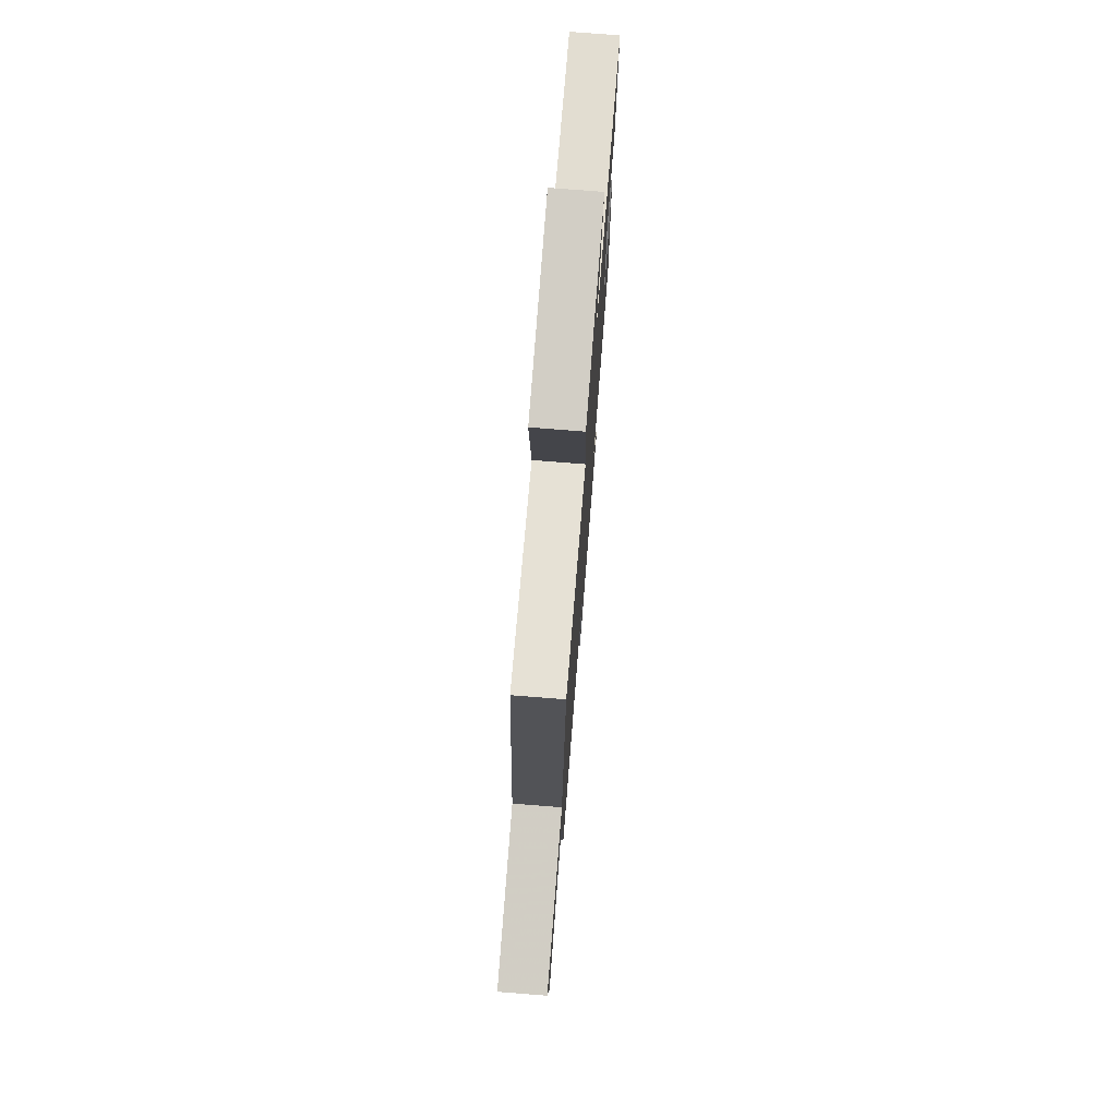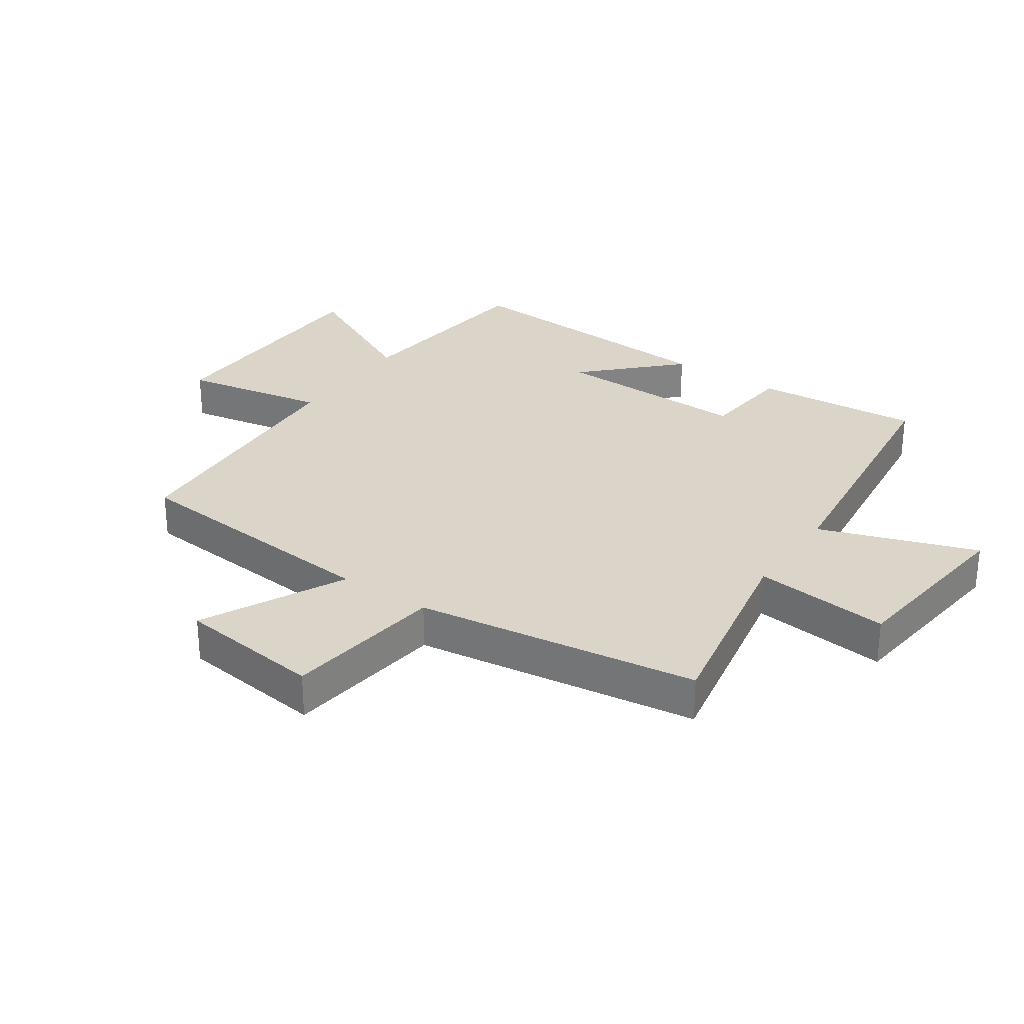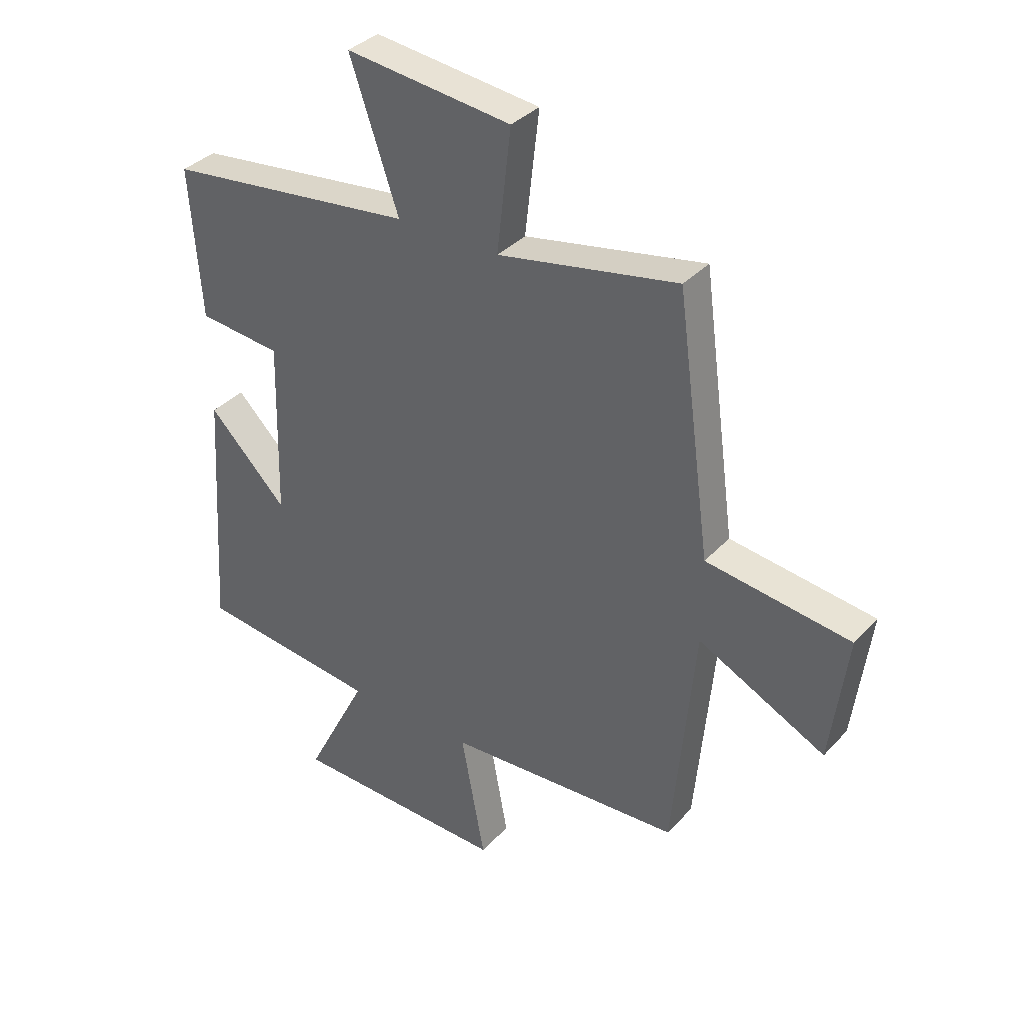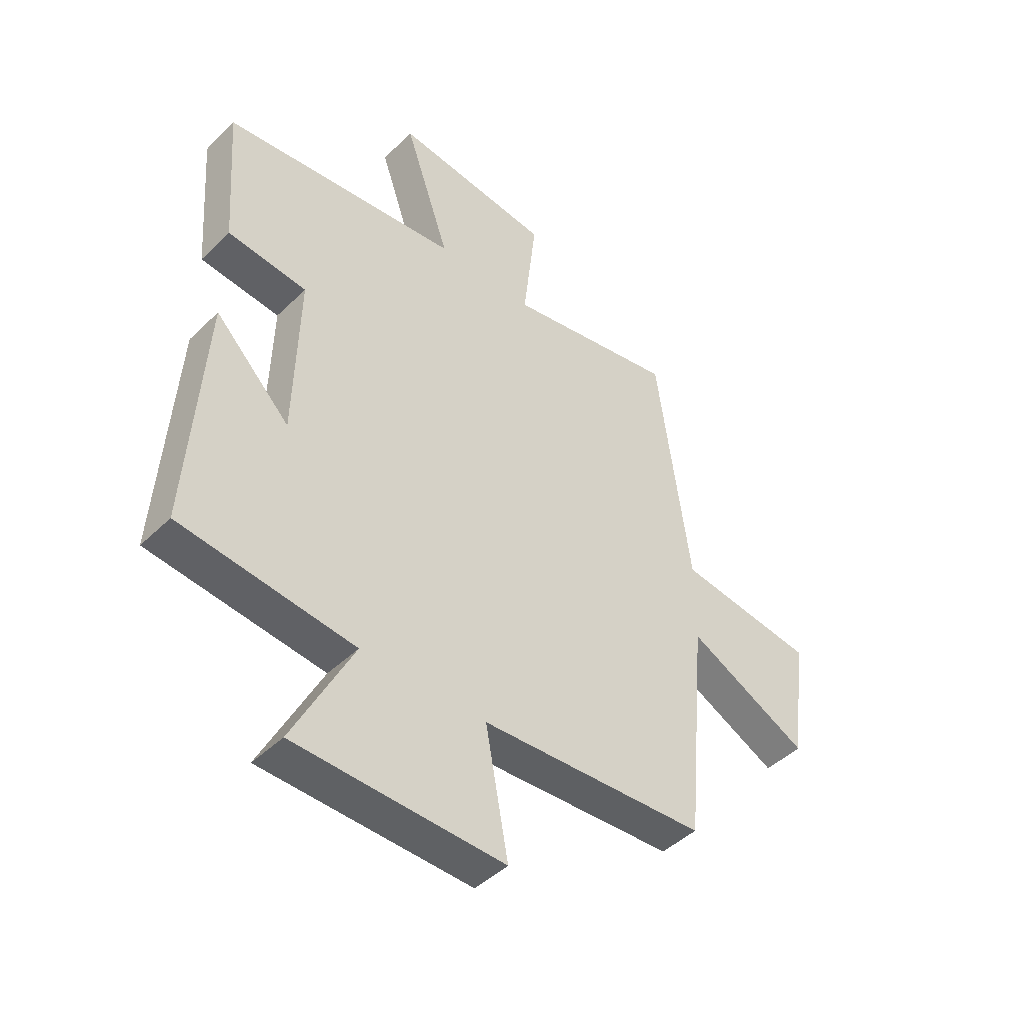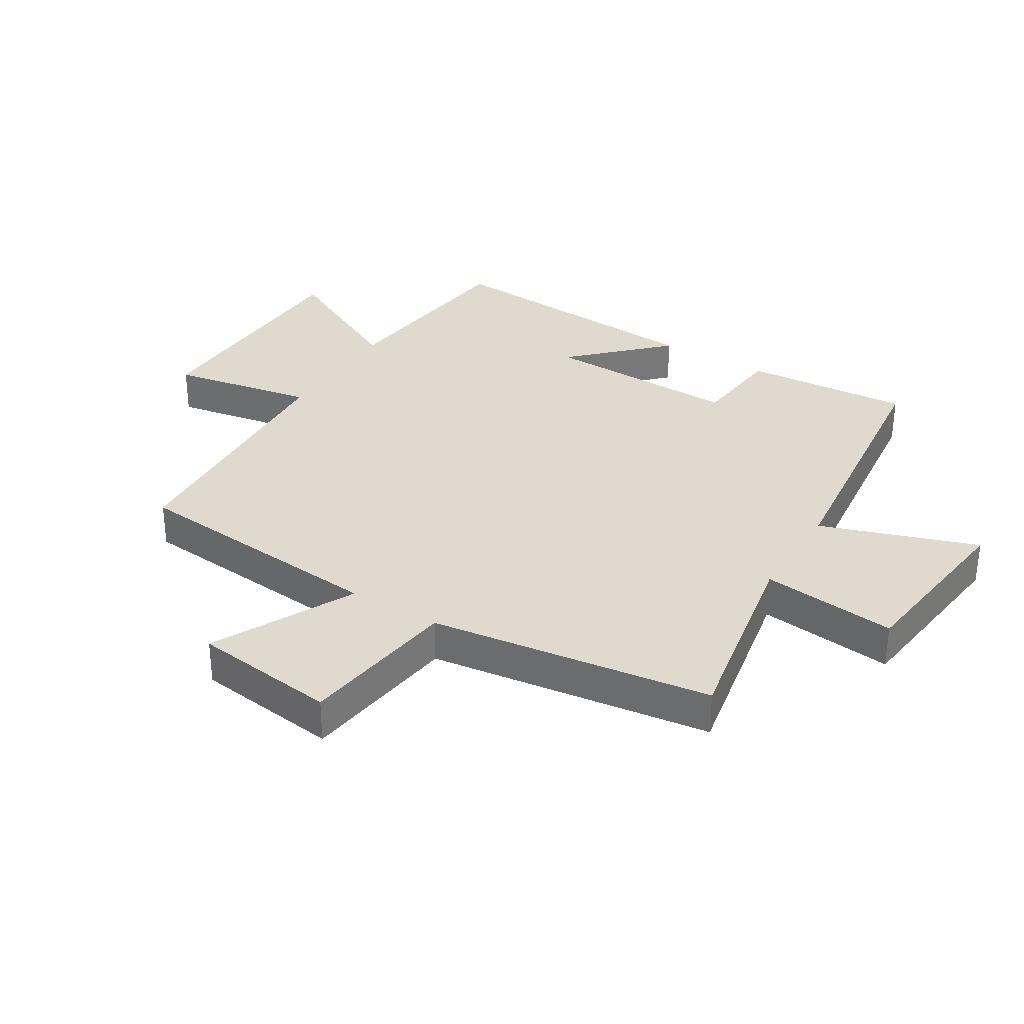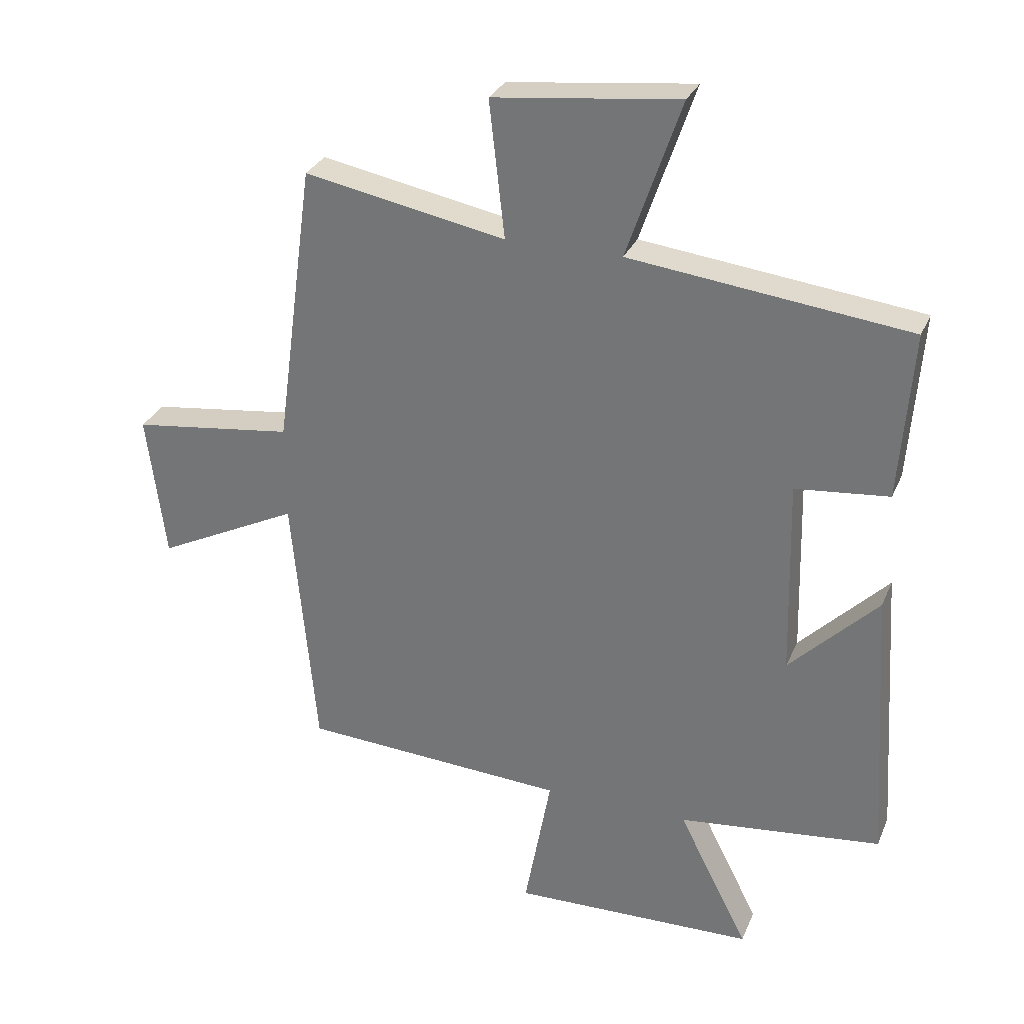
<metadata>
{"format":"obj","ext":"obj","renderer":"f3d","projection":"perspective","resolution":1024,"background":"white","views":[{"elev":75.4,"azim":-85.5,"up":"+Z"},{"elev":29.2,"azim":-55.7,"up":"+Y"},{"elev":35.7,"azim":-143.7,"up":"+Z"},{"elev":-45.3,"azim":138.0,"up":"+Z"},{"elev":32.8,"azim":-58.4,"up":"+Y"},{"elev":29.8,"azim":20.2,"up":"+Z"}]}
</metadata>
<code>
v -0.461 0.07 -0.475
v -0.5 0.07 -0.05
v -0.73 0.07 -0.164
v -0.76 0.07 0.07
v -0.5 0.07 0.104
v -0.438 0.07 0.562
v -0.114 0.07 0.5
v -0.139 0.07 0.72
v 0.159 0.07 0.754
v 0.072 0.07 0.5
v 0.52 0.07 0.447
v 0.5 0.07 0.177
v 0.35 0.07 0.162
v 0.358 0.07 -0.156
v 0.5 0.07 -0.013
v 0.529 0.07 -0.463
v 0.202 0.07 -0.5
v 0.315 0.07 -0.723
v -0.077 0.07 -0.733
v -0.034 0.07 -0.5
v -0.461 0 -0.475
v -0.5 0 -0.05
v -0.73 0 -0.164
v -0.76 0 0.07
v -0.5 0 0.104
v -0.438 0 0.562
v -0.114 0 0.5
v -0.139 0 0.72
v 0.159 0 0.754
v 0.072 0 0.5
v 0.52 0 0.447
v 0.5 0 0.177
v 0.35 0 0.162
v 0.358 0 -0.156
v 0.5 0 -0.013
v 0.529 0 -0.463
v 0.202 0 -0.5
v 0.315 0 -0.723
v -0.077 0 -0.733
v -0.034 0 -0.5
f 17 18 19 20
f 17 20 1 2
f 14 15 16 17
f 13 14 17 2
f 10 11 12 13
f 10 13 2
f 7 8 9 10
f 7 10 2 3
f 5 6 7
f 5 7 3
f 3 4 5
f 40 39 38 37
f 22 21 40 37
f 37 36 35 34
f 22 37 34 33
f 33 32 31 30
f 22 33 30
f 30 29 28 27
f 23 22 30 27
f 27 26 25
f 23 27 25
f 25 24 23
f 1 21 22 2
f 2 22 23 3
f 3 23 24 4
f 4 24 25 5
f 5 25 26 6
f 6 26 27 7
f 7 27 28 8
f 8 28 29 9
f 9 29 30 10
f 10 30 31 11
f 11 31 32 12
f 12 32 33 13
f 13 33 34 14
f 14 34 35 15
f 15 35 36 16
f 16 36 37 17
f 17 37 38 18
f 18 38 39 19
f 19 39 40 20
f 20 40 21 1

</code>
